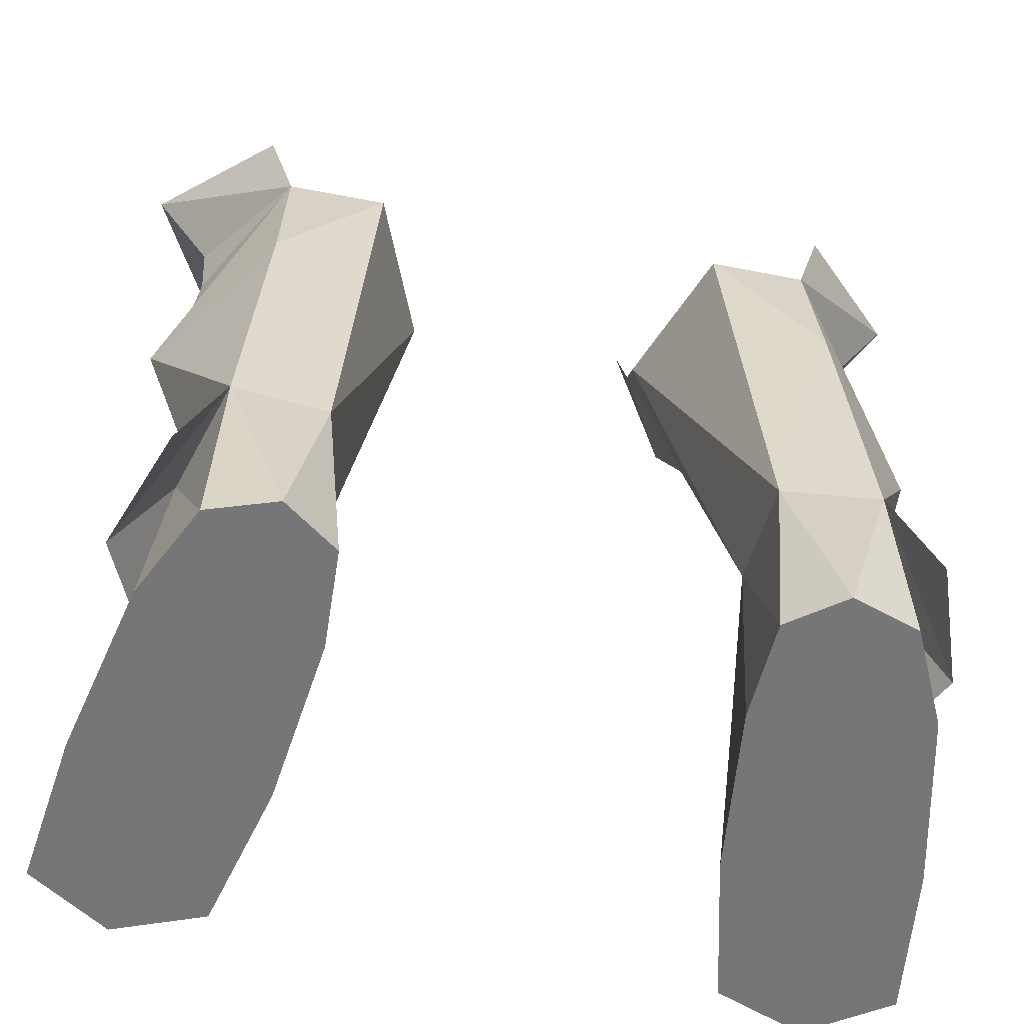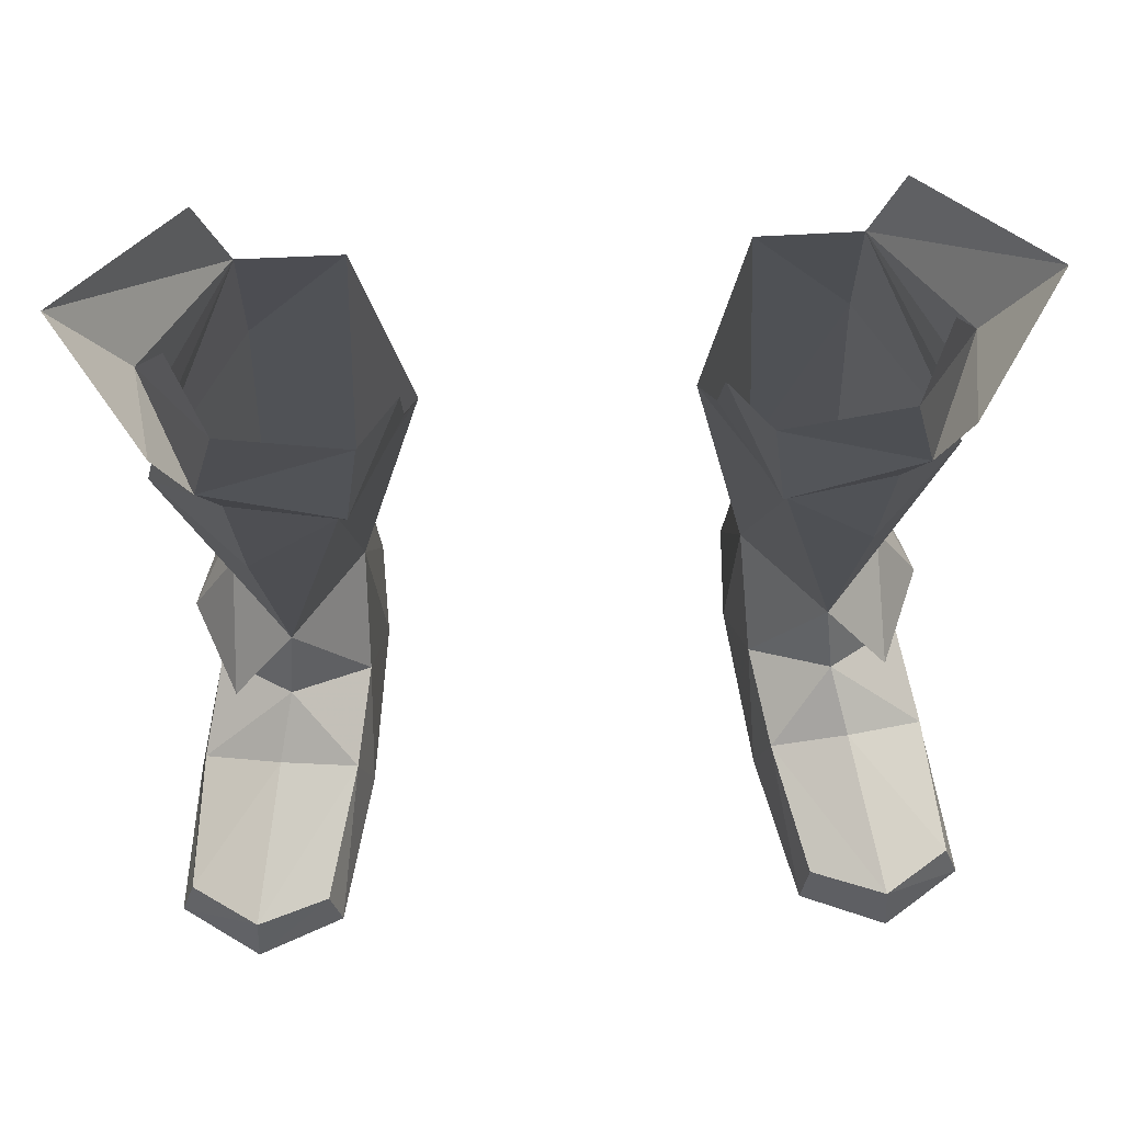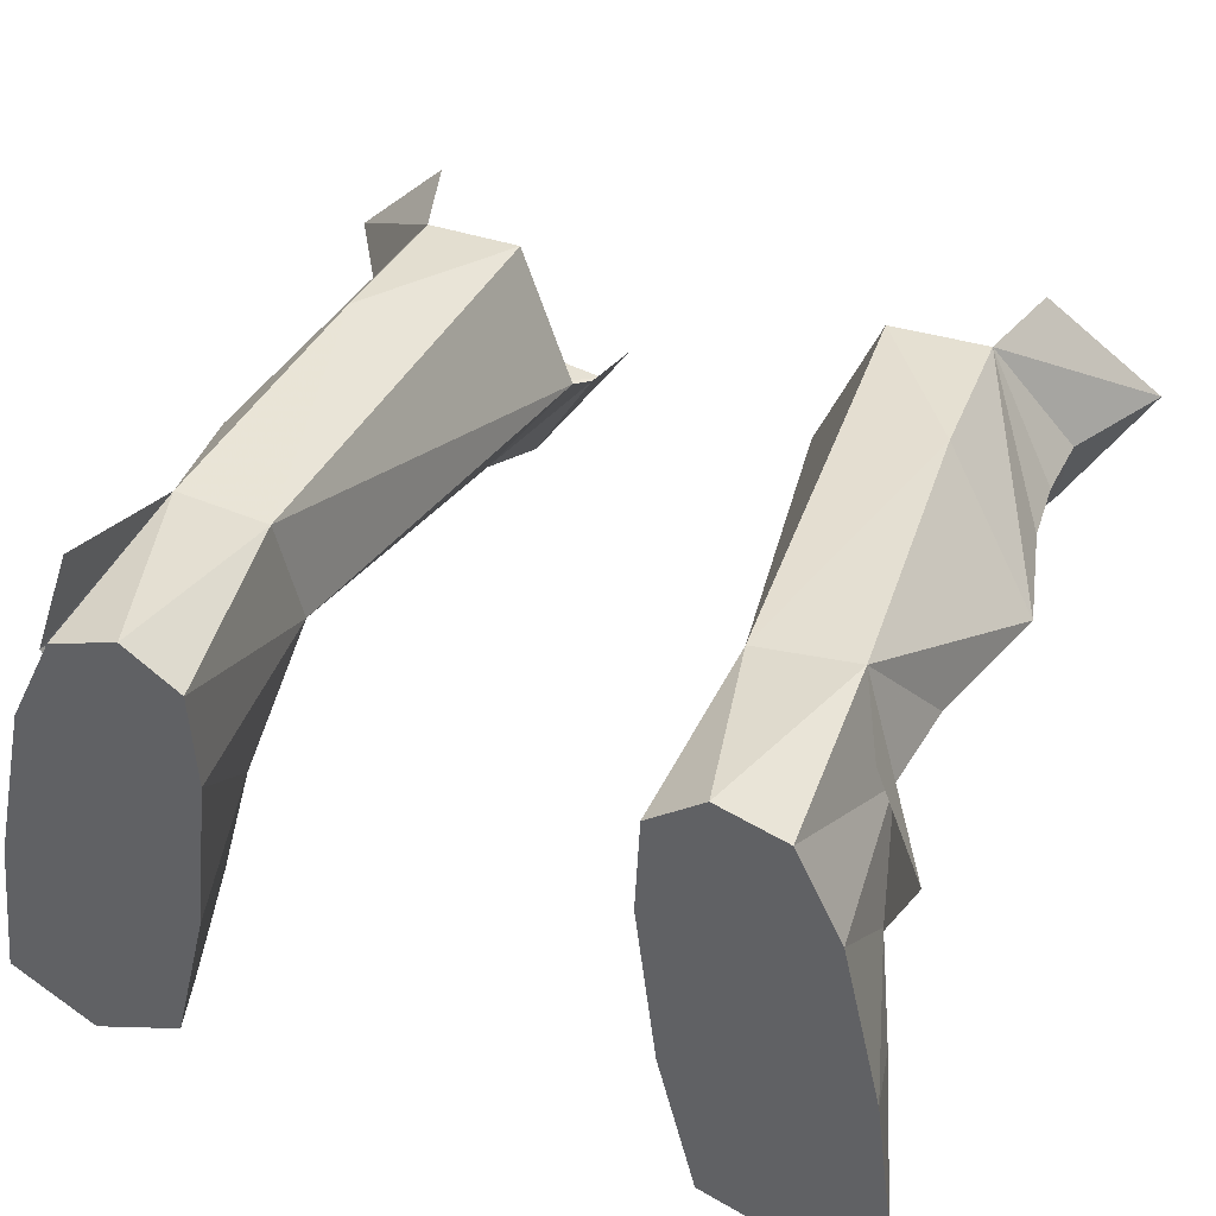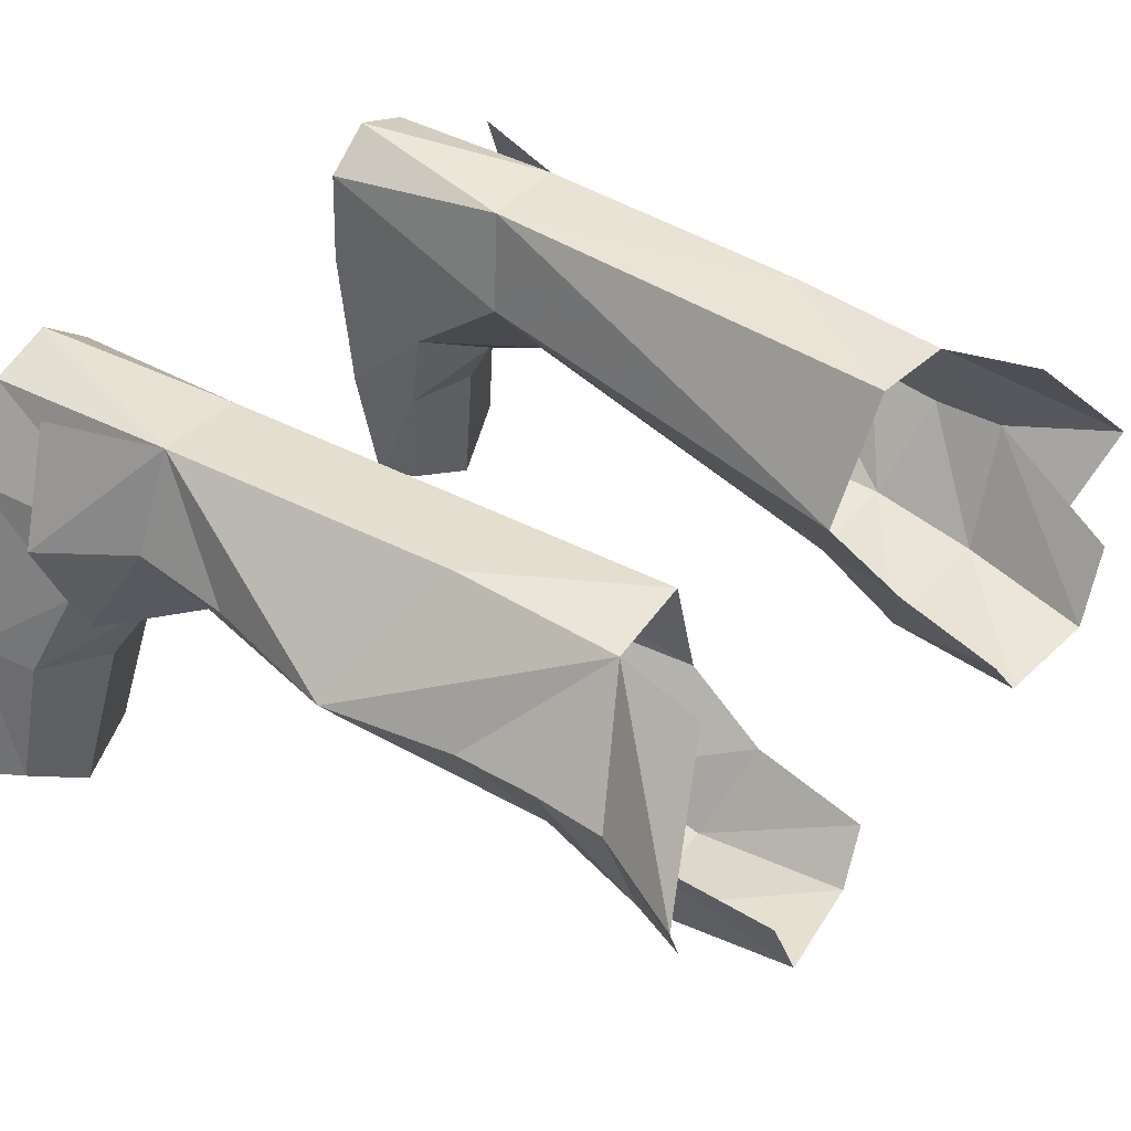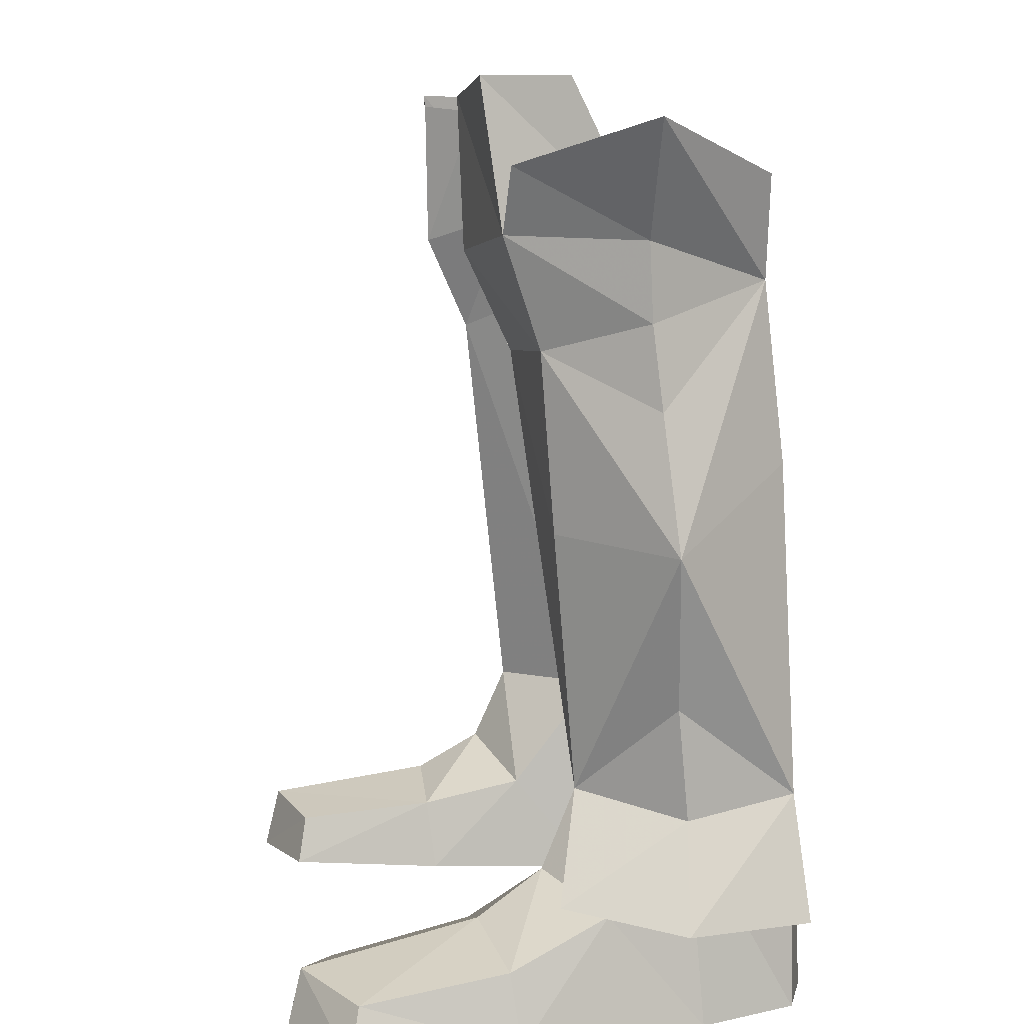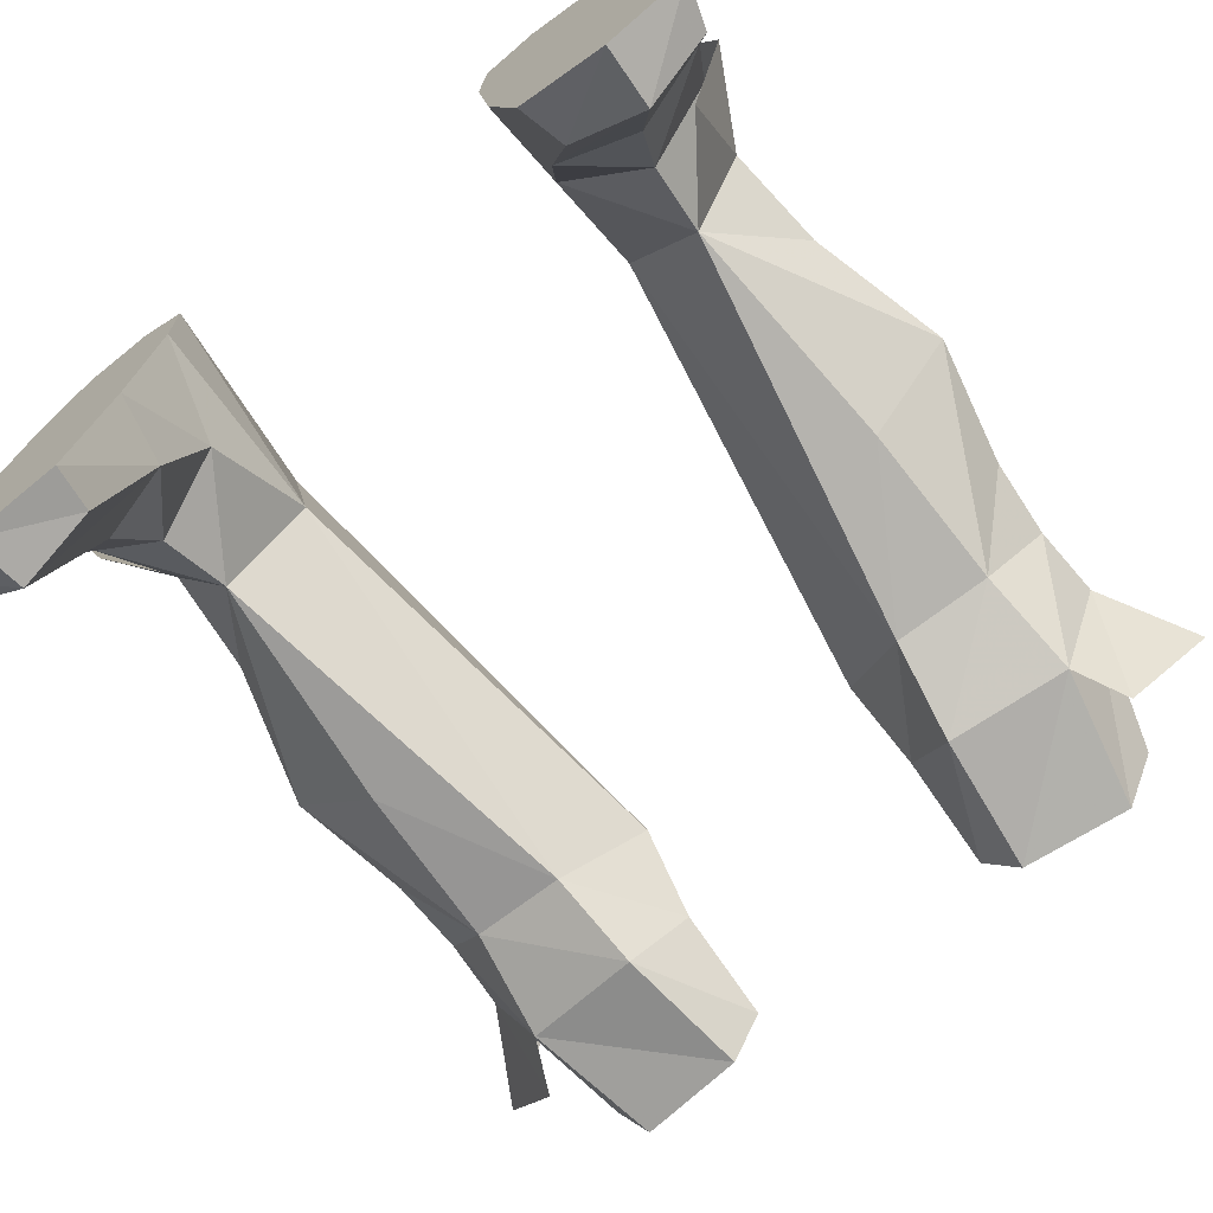
<metadata>
{"format":"obj","ext":"obj","renderer":"f3d","projection":"perspective","resolution":1024,"background":"white","views":[{"elev":-56.9,"azim":168.5,"up":"+Z"},{"elev":67.1,"azim":-2.9,"up":"+Z"},{"elev":41.8,"azim":-159.3,"up":"+Y"},{"elev":38.4,"azim":-55.2,"up":"+Y"},{"elev":7.8,"azim":82.8,"up":"+Z"},{"elev":-71.1,"azim":-142.6,"up":"+Y"}]}
</metadata>
<code>
g warrior_shoe_male_45020
v 9.101 1.976 6.907
v 11.16 5.175 6.28
v 11.84 2.618 3.571
v 9.334 0.909 4.434
v 7.222 -1.179 2.306
v 8.29 -5.615 1.549
v 8.006 -6.009 -0.06583
v 6.784 -0.8918 -0.06584
v 12.59 -0.4909 2.172
v 9.869 -1.179 3.095
v 13.65 -5.37 -0.06513
v 10.97 -7.172 -0.06545
v 10.83 -6.678 2.015
v 13.13 -5.069 1.525
v 12.98 -0.1732 -0.06513
v 11.68 5.631 -0.06516
v 11.68 5.631 -0.06516
v 6.113 4.833 -0.06585
v 6.784 -0.8918 -0.06584
v 12.98 -0.1732 -0.06513
v 10.21 8.755 -0.06525
v 6.258 8.169 -0.06571
v 8.026 9.497 -0.06549
v 10.21 8.755 -0.06525
v 10.03 8.758 6.751
v 8.026 9.497 -0.06549
v 6.958 8.546 6.599
v 6.258 8.169 -0.06571
v 6.958 8.546 6.599
v 6.326 4.992 6.93
v 6.113 4.833 -0.06585
v 6.621 2.168 3.199
v 6.258 8.169 -0.06571
v 10.97 -7.172 -0.06545
v 13.65 -5.37 -0.06513
v 8.006 -6.009 -0.06583
v 9.855 0.7795 20.63
v 9.734 1.22 15.03
v 6.502 0.2827 20.45
v 9.101 1.976 6.907
v 12.91 4.551 14.67
v 11.4 4.82 9.803
v 11.16 5.175 6.28
v 6.326 4.992 6.93
v 9.287 7.798 22.72
v 11.99 4.153 18.91
v 11.81 3.854 21.54
v 10.03 8.758 6.751
v 9.439 8.394 17.09
v 6.958 8.546 6.599
v 4.006 3.358 21.92
v 6.326 4.992 6.93
v 5.968 7.921 22.47
v 9.855 0.7795 20.63
v 6.502 0.2827 20.45
v 6.04 -1.135 23.56
v 10.25 -0.4174 24.12
v 10.25 -0.4174 24.12
v 11.97 3.722 23.99
v 4.006 3.358 21.92
v 4.327 1.558 24.52
v 5.48 -1.273 28.34
v 9.239 -0.9906 28.85
v 11.97 3.722 23.99
v 10.49 1.606 28.8
v 4.282 0.3405 28.12
v 11.24 -0.2867 26.17
v 13.99 3.72 27.54
v 10.18 7.737 25.94
v 11.16 5.175 6.28
v 12.82 4.959 3.113
v 11.34 1.211 3.728
v 9.101 1.976 6.907
v 10.03 8.758 6.751
v 11.37 9.032 2.983
v 4.006 3.358 21.92
v -9.229 1.976 6.907
v -9.462 0.909 4.434
v -11.97 2.618 3.571
v -11.29 5.175 6.28
v -7.35 -1.179 2.306
v -6.913 -0.8918 -0.06583
v -8.135 -6.009 -0.06583
v -8.511 -5.73 1.549
v -12.71 -0.491 2.172
v -9.998 -1.179 3.095
v -13.77 -5.37 -0.06513
v -13.26 -5.069 1.525
v -10.96 -6.678 2.015
v -11.1 -7.172 -0.06545
v -13.11 -0.1732 -0.06513
v -11.81 5.631 -0.06516
v -11.81 5.631 -0.06516
v -13.11 -0.1732 -0.06513
v -6.913 -0.8918 -0.06583
v -6.242 4.833 -0.06583
v -6.386 8.169 -0.0657
v -10.34 8.754 -0.06525
v -8.155 9.497 -0.06548
v -10.34 8.754 -0.06525
v -10.16 8.758 6.751
v -8.155 9.497 -0.06548
v -6.885 8.528 6.592
v -6.386 8.169 -0.0657
v -6.242 4.833 -0.06583
v -6.656 5.01 6.937
v -6.885 8.528 6.592
v -6.749 2.168 3.199
v -6.386 8.169 -0.0657
v -11.1 -7.172 -0.06545
v -8.135 -6.009 -0.06583
v -13.77 -5.37 -0.06513
v -9.984 0.7795 20.63
v -6.63 0.2827 20.45
v -9.863 1.22 15.03
v -9.229 1.976 6.907
v -11.29 5.175 6.28
v -11.66 4.827 9.812
v -13.03 4.551 14.67
v -6.656 5.01 6.937
v -9.415 7.798 22.72
v -11.94 3.854 21.54
v -12.12 4.153 18.91
v -10.16 8.758 6.751
v -6.885 8.528 6.592
v -9.568 8.394 17.09
v -4.134 3.358 21.92
v -6.096 7.921 22.47
v -6.656 5.01 6.937
v -9.984 0.7795 20.63
v -10.37 -0.4174 24.12
v -6.168 -1.135 23.56
v -6.63 0.2827 20.45
v -12.09 3.722 23.99
v -10.37 -0.4174 24.12
v -4.455 1.558 24.52
v -4.134 3.358 21.92
v -9.367 -0.9906 28.85
v -5.609 -1.273 28.34
v -12.09 3.722 23.99
v -10.62 1.606 28.8
v -4.411 0.3405 28.12
v -14.12 3.72 27.54
v -11.37 -0.2868 26.17
v -10.31 7.737 25.94
v -11.29 5.175 6.28
v -9.229 1.976 6.907
v -11.47 1.211 3.728
v -12.95 4.959 3.113
v -10.16 8.758 6.751
v -11.5 9.032 2.983
v -4.134 3.358 21.92
f 2 1 3
f 4 3 1
f 6 5 7
f 8 7 5
f 10 9 4
f 3 4 9
f 12 11 13
f 14 13 11
f 9 15 3
f 16 3 15
f 18 17 19
f 20 19 17
f 17 18 21
f 22 21 18
f 23 21 22
f 16 24 2
f 25 2 24
f 25 26 27
f 29 28 30
f 31 30 28
f 31 32 30
f 4 1 32
f 30 32 1
f 7 12 6
f 13 6 12
f 25 24 26
f 26 33 27
f 16 2 3
f 11 15 14
f 9 14 15
f 35 34 36
f 19 20 36
f 35 36 20
f 13 14 10
f 9 10 14
f 32 5 4
f 10 4 5
f 31 8 32
f 5 32 8
f 38 37 39
f 41 40 42
f 43 42 40
f 13 10 5
f 44 40 39
f 46 45 47
f 49 48 50
f 52 51 50
f 53 50 51
f 55 54 56
f 57 56 54
f 37 47 58
f 59 58 47
f 60 55 61
f 56 61 55
f 56 57 62
f 63 62 57
f 57 64 63
f 65 63 64
f 61 56 66
f 62 66 56
f 47 45 59
f 58 59 67
f 68 67 59
f 37 38 41
f 48 49 41
f 59 45 68
f 69 68 45
f 43 48 42
f 38 40 41
f 42 48 41
f 47 37 46
f 46 37 41
f 49 45 41
f 41 45 46
f 45 49 53
f 53 49 50
f 71 70 72
f 73 72 70
f 75 74 71
f 70 71 74
f 76 44 39
f 78 77 79
f 80 79 77
f 82 81 83
f 84 83 81
f 79 85 78
f 86 78 85
f 88 87 89
f 90 89 87
f 92 91 79
f 85 79 91
f 94 93 95
f 96 95 93
f 97 96 98
f 93 98 96
f 97 98 99
f 101 100 80
f 92 80 100
f 103 102 101
f 105 104 106
f 107 106 104
f 106 108 105
f 106 77 108
f 78 108 77
f 89 90 84
f 83 84 90
f 102 100 101
f 103 109 102
f 79 80 92
f 85 91 88
f 87 88 91
f 111 110 112
f 112 94 111
f 95 111 94
f 85 88 86
f 89 86 88
f 86 81 78
f 108 78 81
f 81 82 108
f 105 108 82
f 114 113 115
f 117 116 118
f 119 118 116
f 81 86 89
f 114 116 120
f 122 121 123
f 125 124 126
f 128 127 125
f 129 125 127
f 131 130 132
f 133 132 130
f 134 122 135
f 113 135 122
f 132 133 136
f 137 136 133
f 138 131 139
f 132 139 131
f 141 140 138
f 131 138 140
f 139 132 142
f 136 142 132
f 134 121 122
f 143 134 144
f 135 144 134
f 119 115 113
f 119 126 124
f 145 121 143
f 134 143 121
f 118 124 117
f 119 116 115
f 119 124 118
f 123 113 122
f 119 113 123
f 119 121 126
f 123 121 119
f 128 126 121
f 125 126 128
f 147 146 148
f 149 148 146
f 146 150 149
f 151 149 150
f 114 120 152
f 40 38 39
f 116 114 115
f 6 13 5
f 84 81 89

</code>
